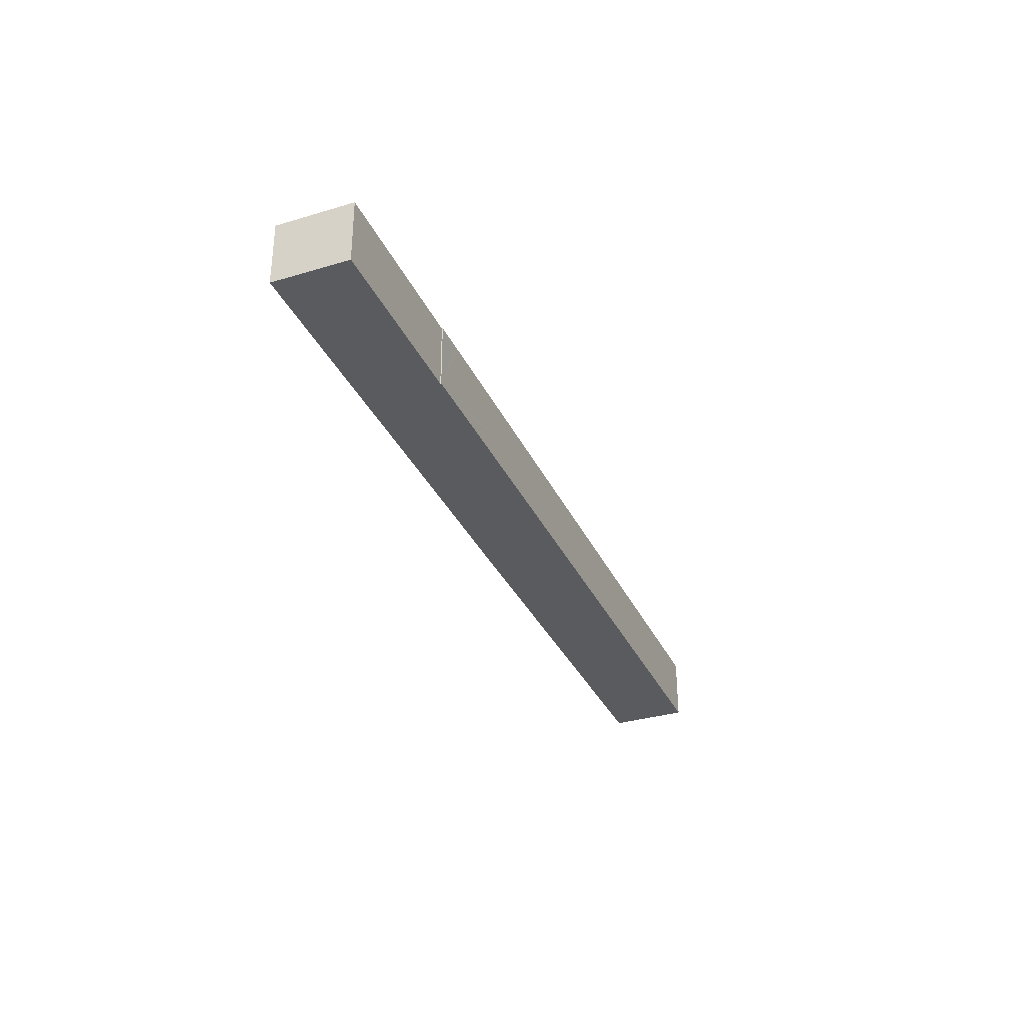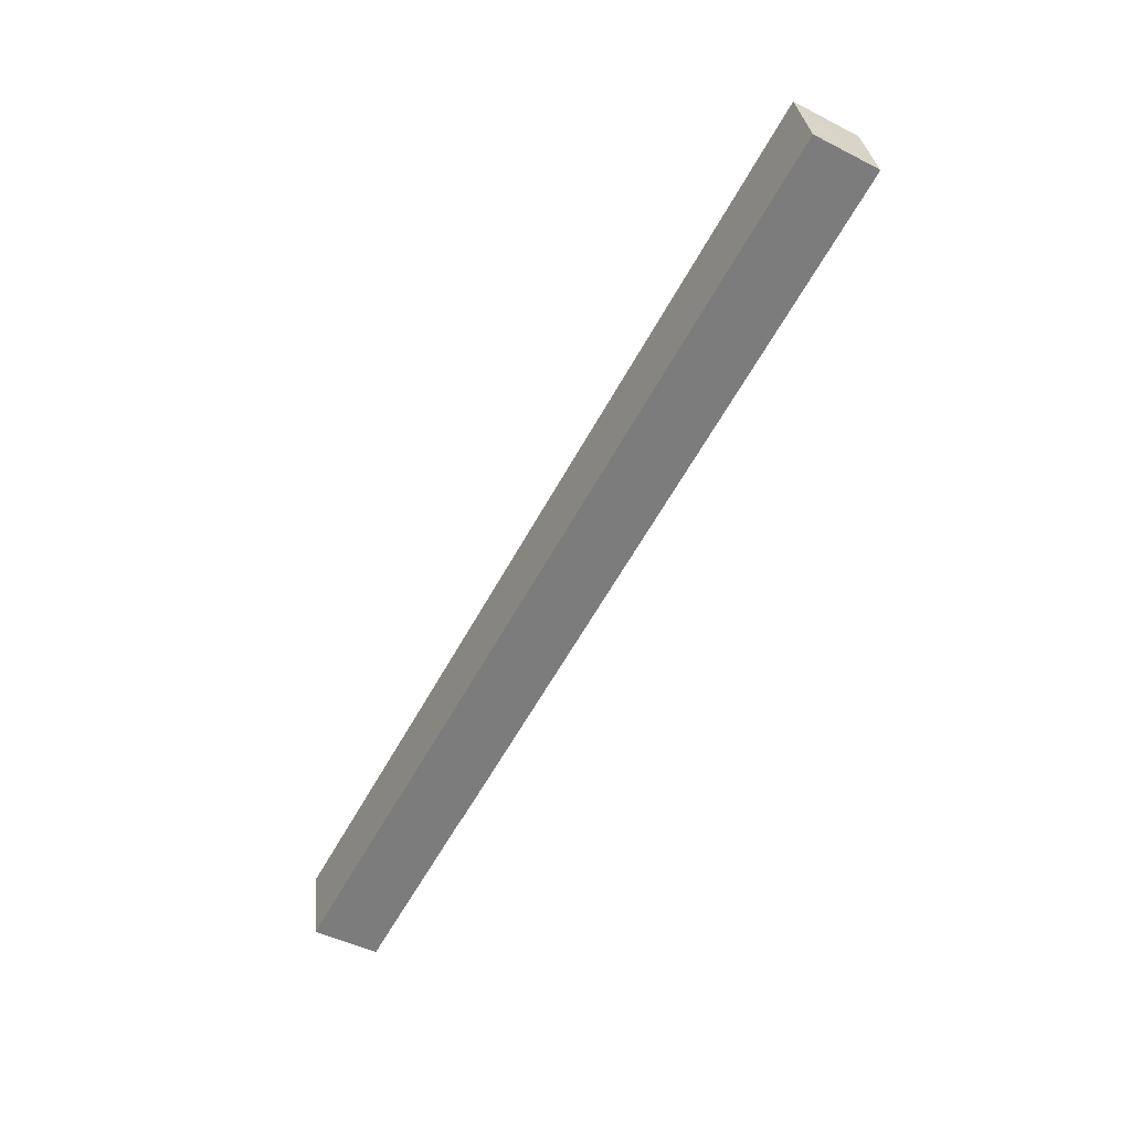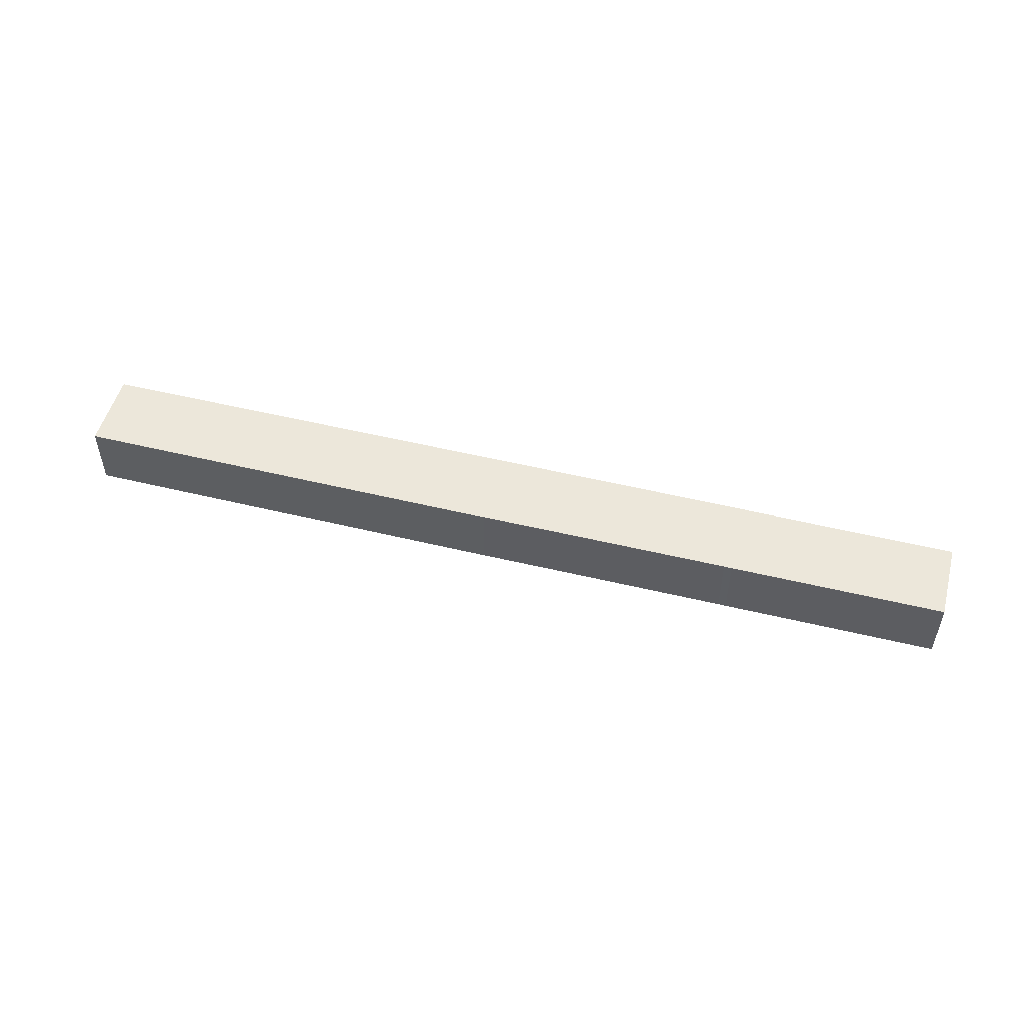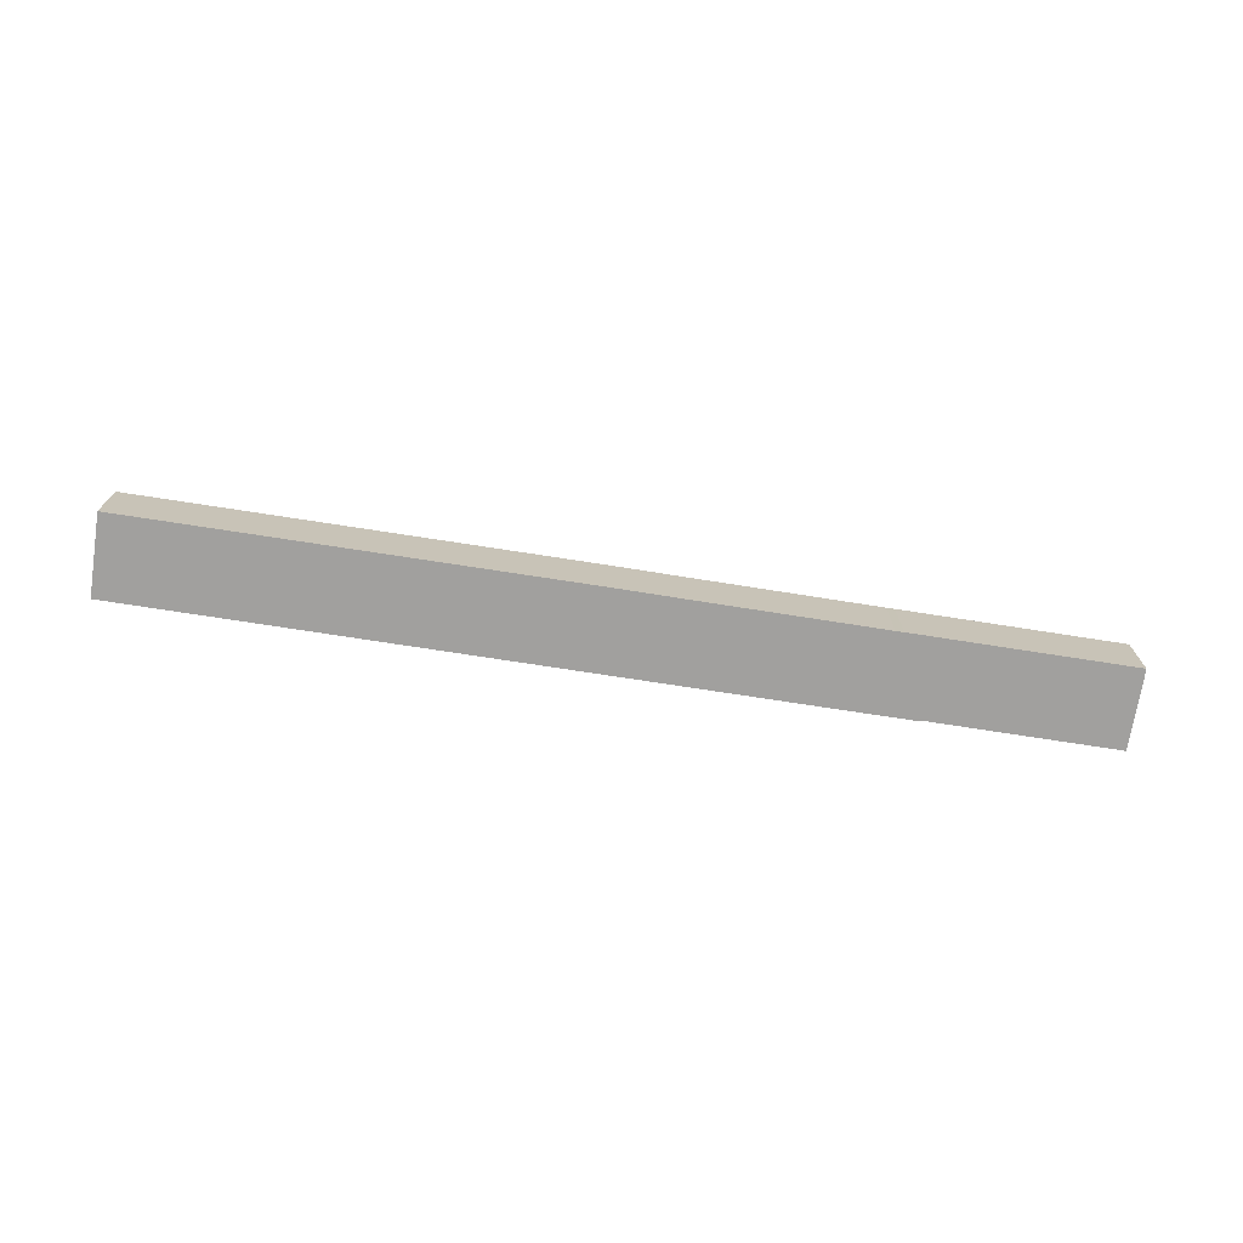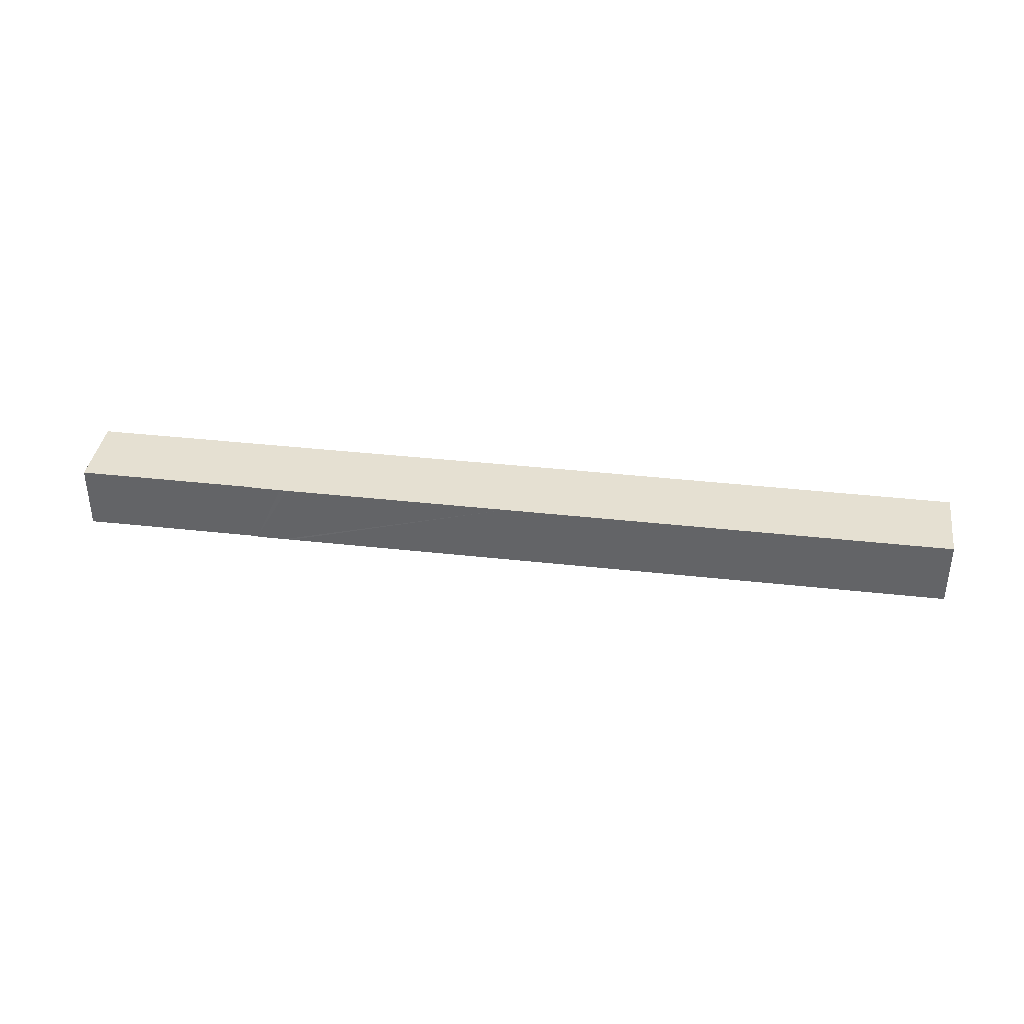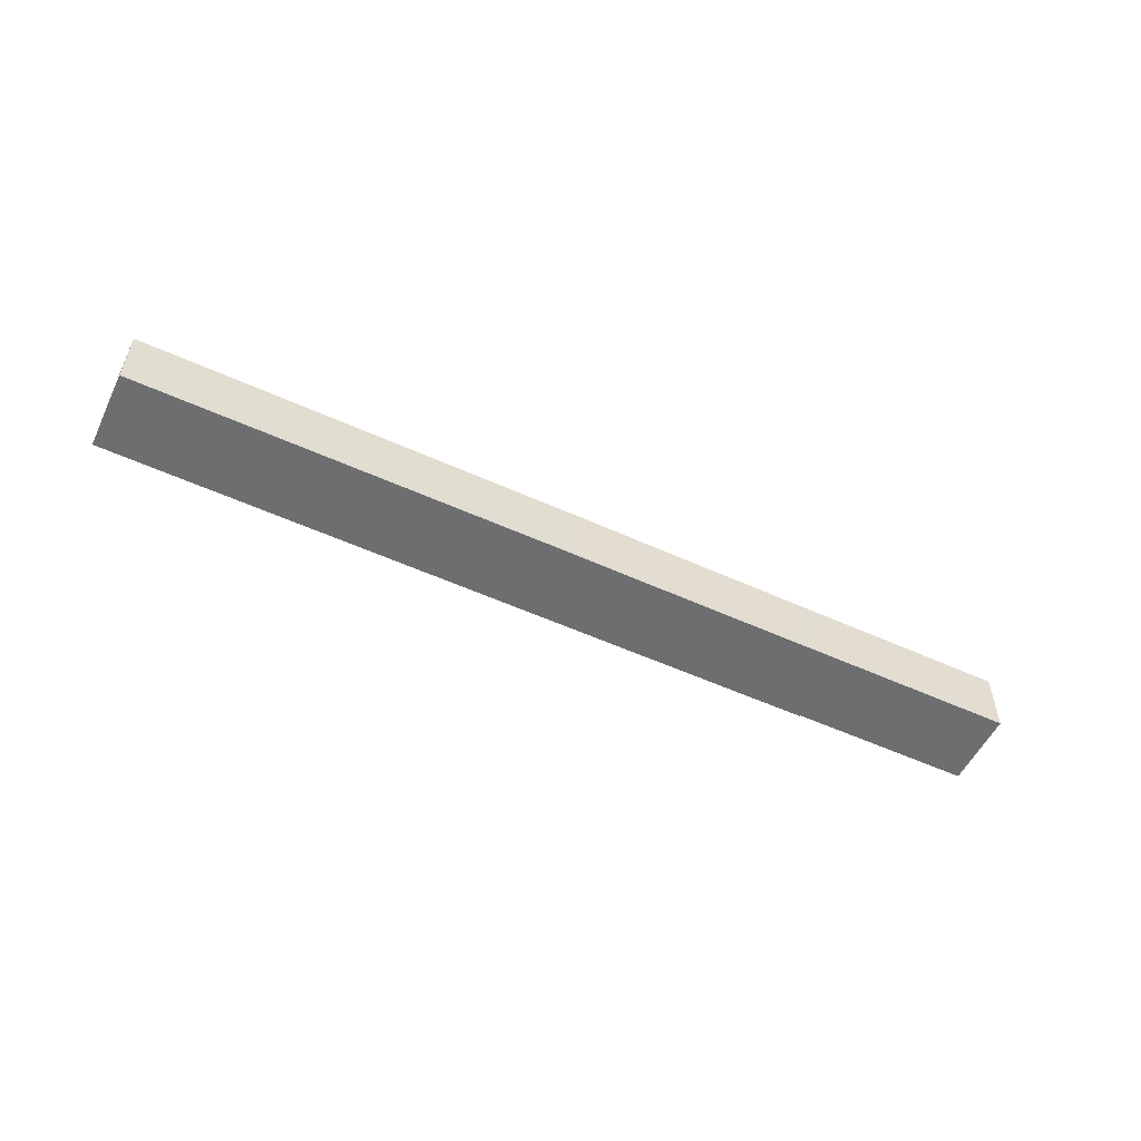
<metadata>
{"format":"obj","ext":"obj","renderer":"f3d","projection":"perspective","resolution":1024,"background":"white","views":[{"elev":-33.4,"azim":124.3,"up":"+Y"},{"elev":-47.8,"azim":-119.7,"up":"+Z"},{"elev":51.5,"azim":26.9,"up":"+Y"},{"elev":-71.8,"azim":3.2,"up":"+Y"},{"elev":37.6,"azim":-159.7,"up":"+Y"},{"elev":-54.2,"azim":-13.7,"up":"+Y"}]}
</metadata>
<code>
v  0.957 13.61 4.482
v  92.45 13.61 -19.85
v  0 13.61 8.334e-16
v  3.013 13.61 14.26
v  3.379 13.61 15.98
v  91.51 13.61 -2.839
v  92.45 13.61 -3.045
v  107.2 13.61 -6.271
v  139.5 13.61 -29.94
v  142.7 13.61 -13.99
v  140.9 13.61 -30.25
v  147 13.61 -31.55
v  144.3 13.61 -14.32
v  150.4 13.61 -15.64
v  147.1 13.61 -31.37
v  177 13.61 -37.82
v  187.7 13.61 -23.67
v  186.5 13.61 -29.07
v  184.3 13.61 -39.39
v  184.4 13.61 -39.01
v  185.5 13.61 -34.09
v  147.1 1.921e-15 -31.37
v  147 1.932e-15 -31.55
v  187.7 1.449e-15 -23.67
v  186.5 1.78e-15 -29.07
v  184.3 2.412e-15 -39.39
v  184.4 2.388e-15 -39.01
v  185.5 2.088e-15 -34.09
v  177 2.316e-15 -37.82
v  140.9 1.852e-15 -30.25
v  139.5 1.833e-15 -29.94
v  92.45 1.215e-15 -19.85
v  0 0 0
v  0.957 -2.744e-16 4.482
v  3.013 -8.732e-16 14.26
v  3.379 -9.783e-16 15.98
v  91.51 1.738e-16 -2.839
v  92.45 1.865e-16 -3.045
v  107.2 3.84e-16 -6.271
v  142.7 8.569e-16 -13.99
v  144.3 8.766e-16 -14.32
v  150.4 9.576e-16 -15.64
g defaultobject
f 1 2 3
f 2 1 4
f 2 4 5
f 2 5 6
f 2 6 7
f 2 7 8
f 2 8 9
f 9 8 10
f 9 10 11
f 11 10 12
f 12 10 13
f 12 13 14
f 12 14 15
f 15 14 16
f 16 14 17
f 16 17 18
f 16 18 19
f 19 18 20
f 20 18 21
f 22 12 15
f 12 22 23
f 24 18 17
f 18 24 21
f 21 24 20
f 20 24 19
f 19 24 25
f 19 25 26
f 26 25 27
f 27 25 28
f 26 16 19
f 16 26 15
f 15 26 29
f 15 29 22
f 23 11 12
f 11 23 9
f 9 23 2
f 2 23 30
f 2 30 31
f 2 31 32
f 2 32 3
f 3 32 33
f 33 1 3
f 1 33 4
f 4 33 34
f 4 34 5
f 5 34 35
f 5 35 36
f 36 6 5
f 6 36 37
f 6 37 7
f 7 37 8
f 8 37 38
f 8 38 39
f 8 39 10
f 10 39 40
f 10 40 13
f 13 40 41
f 13 41 14
f 14 41 42
f 14 42 17
f 17 42 24
f 32 34 33
f 34 32 35
f 35 32 36
f 36 32 37
f 37 32 38
f 38 32 39
f 39 32 31
f 39 31 40
f 40 31 41
f 41 31 30
f 41 30 23
f 41 23 42
f 42 23 22
f 42 22 29
f 42 29 24
f 24 29 25
f 25 29 26
f 25 26 27
f 25 27 28

</code>
